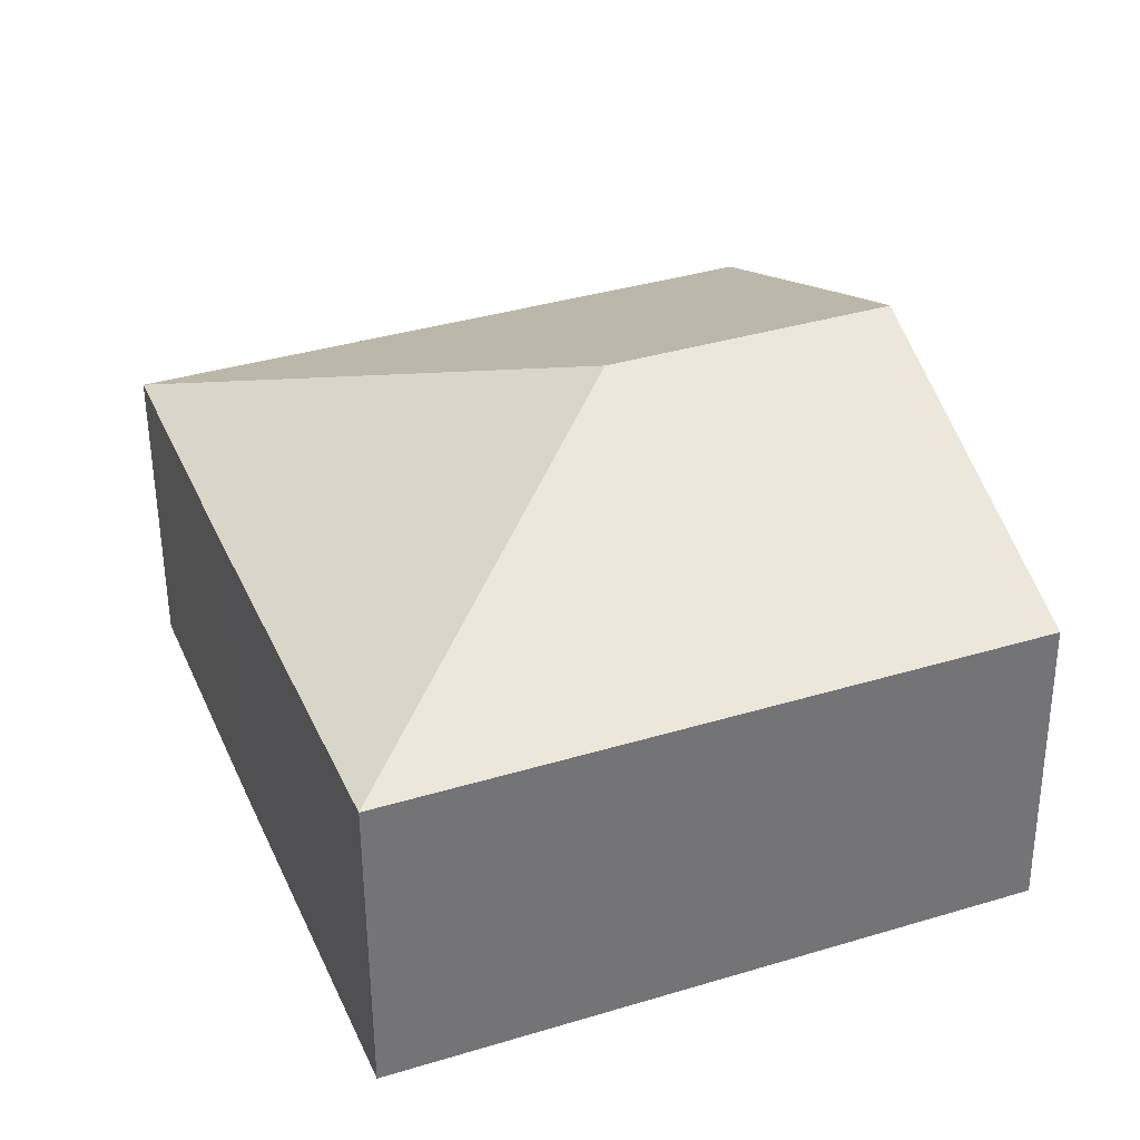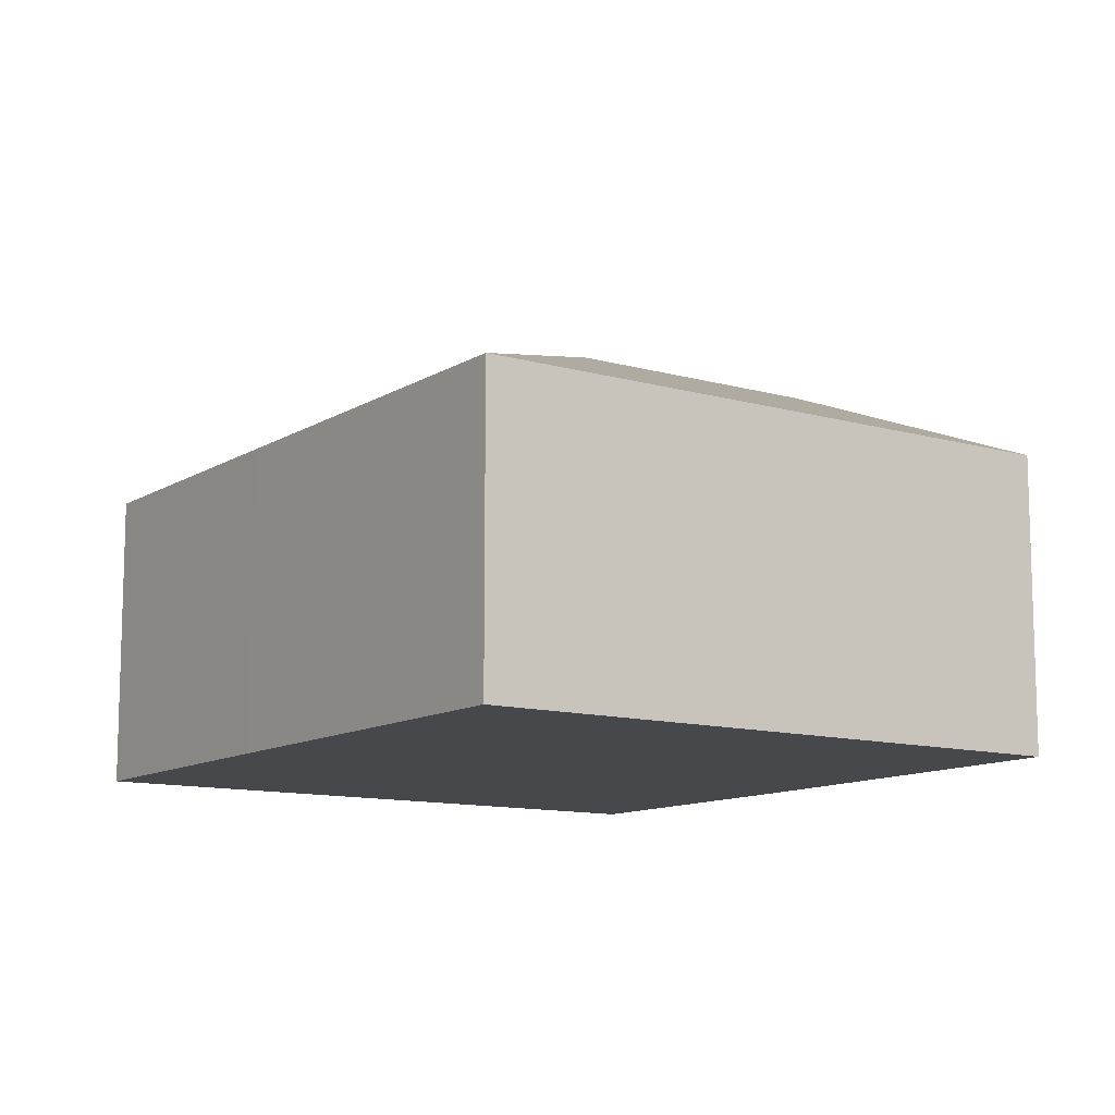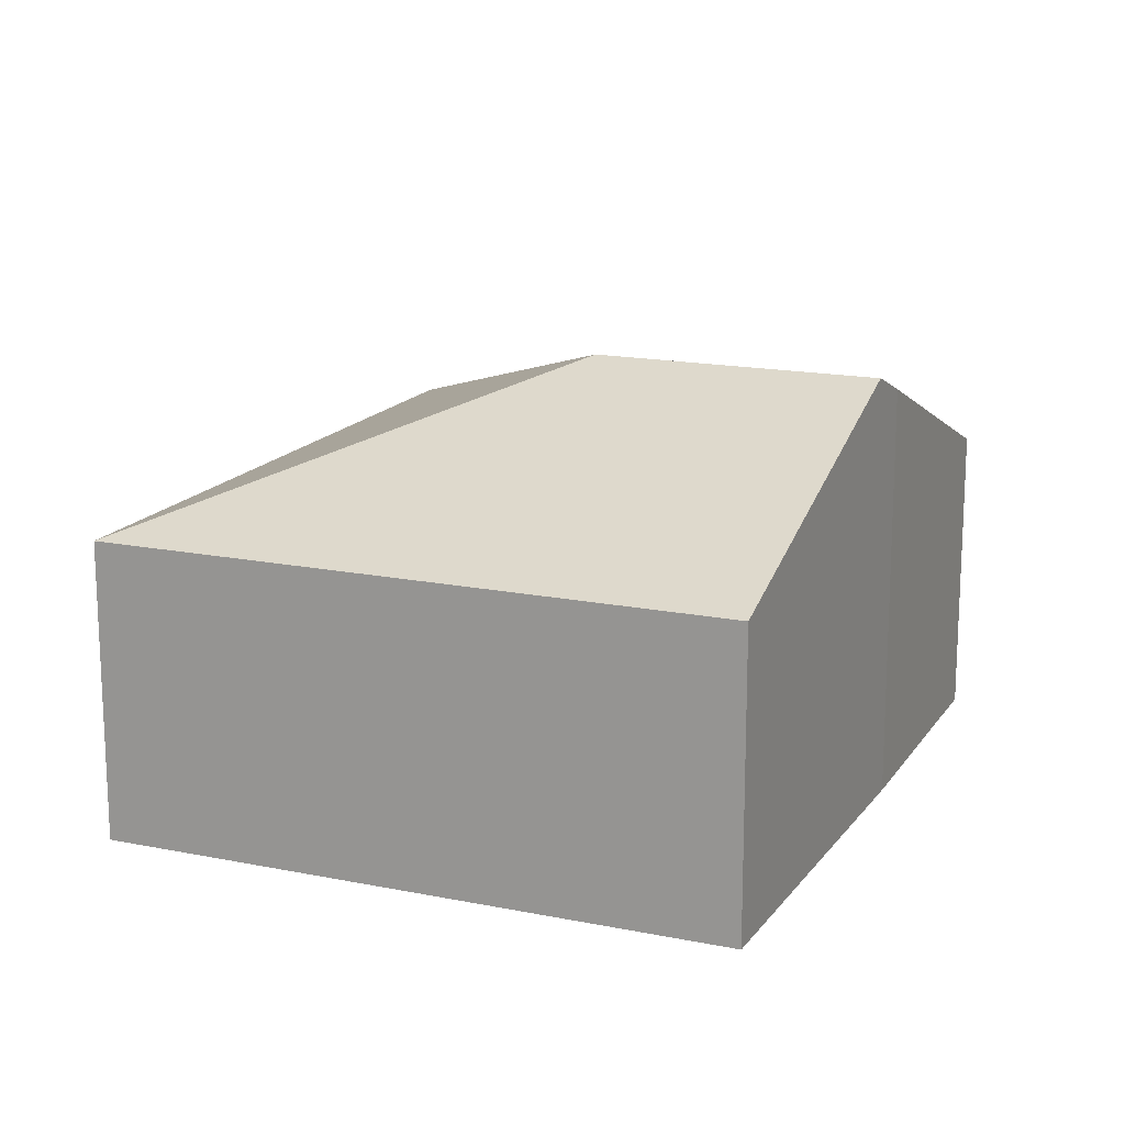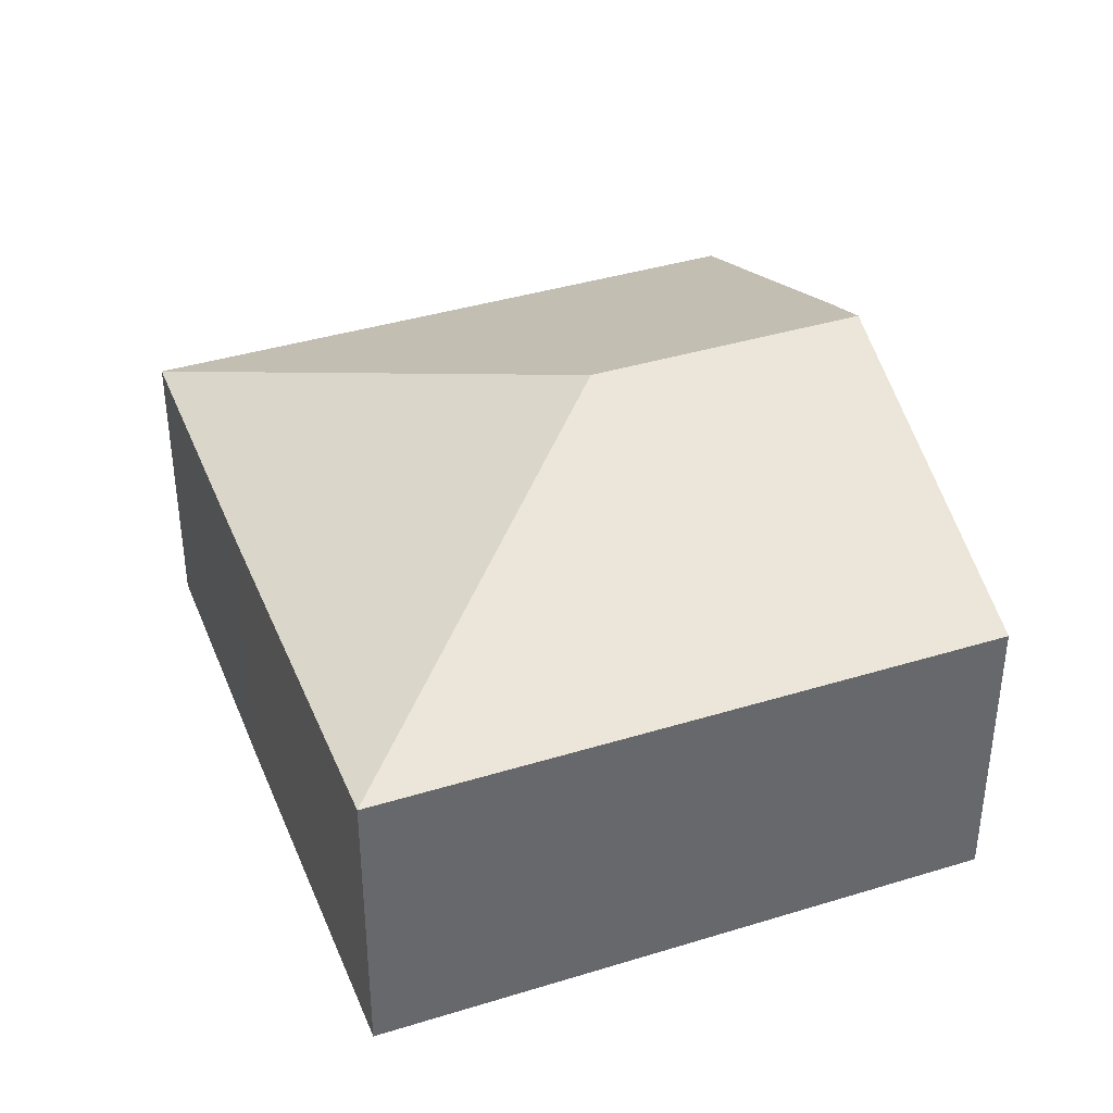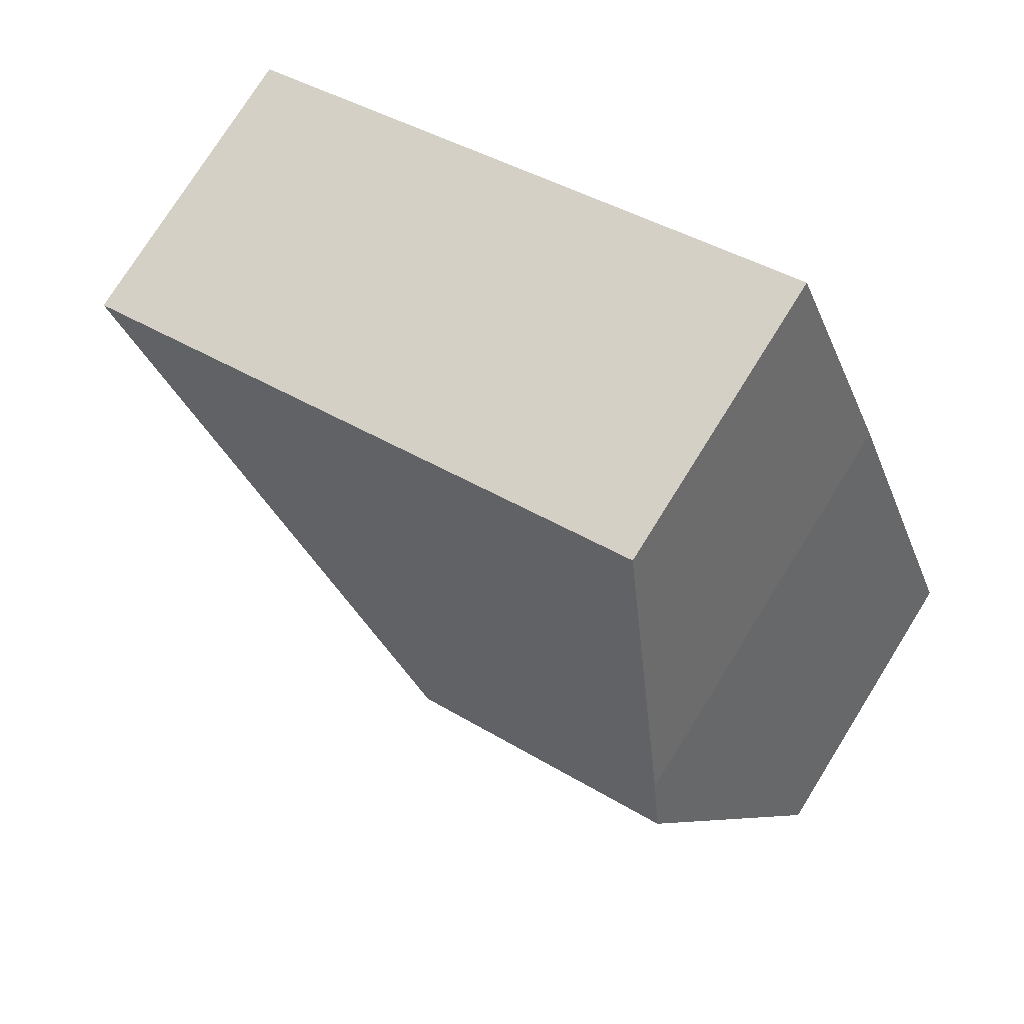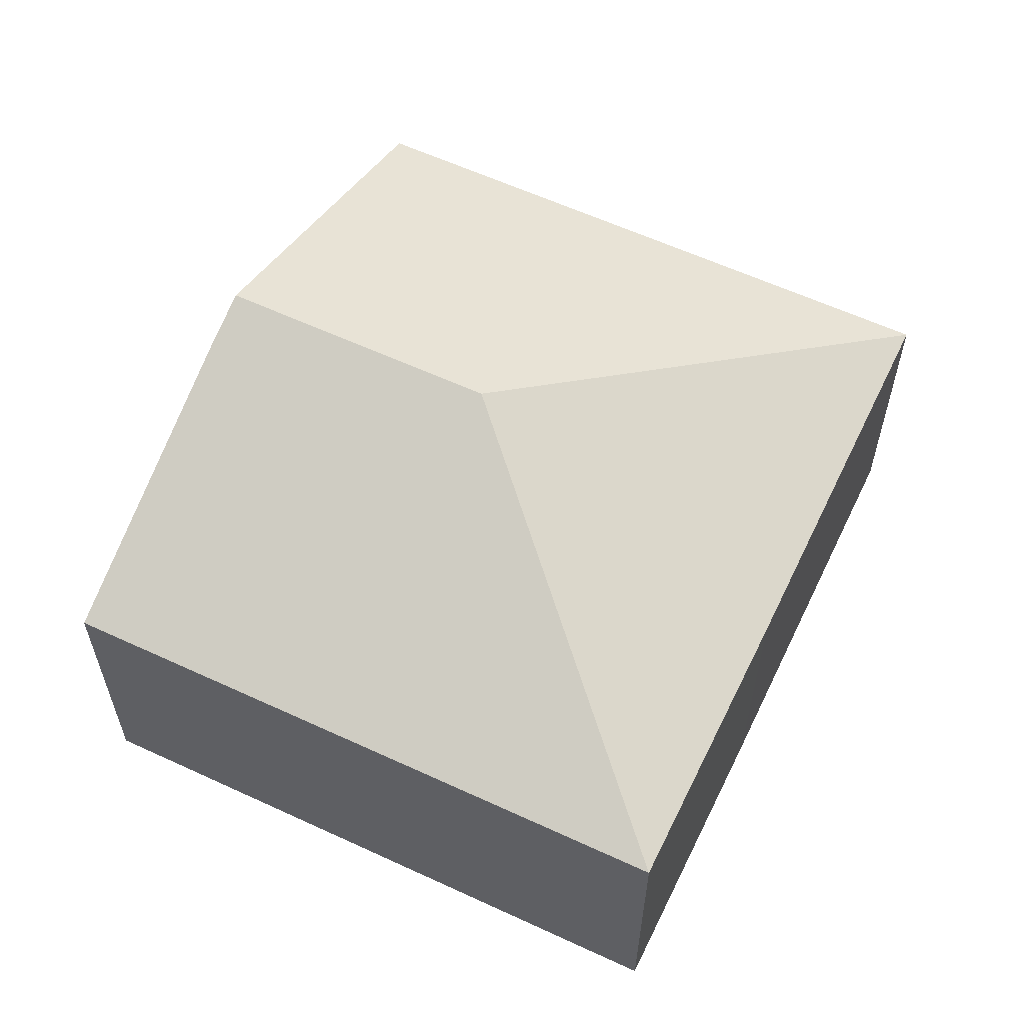
<metadata>
{"format":"obj","ext":"obj","renderer":"f3d","projection":"perspective","resolution":1024,"background":"white","views":[{"elev":-55.0,"azim":-179.6,"up":"+Z"},{"elev":-11.3,"azim":166.8,"up":"+Y"},{"elev":16.3,"azim":-135.6,"up":"+Y"},{"elev":39.0,"azim":-179.4,"up":"+Y"},{"elev":75.5,"azim":-148.1,"up":"+Z"},{"elev":60.1,"azim":47.1,"up":"+Y"}]}
</metadata>
<code>
v  3.331 3.695 1.916
v  2.15 2.531 5.63
v  7.227 2.531 3.609
v  1.046 3.695 2.826
v  1.214 3.508 3.28
v  6.314 2.527 1.243
v  5.035 2.531 -2.006
v  0 2.532 1.55e-16
v  0 0 0
v  5.035 1.228e-16 -2.006
v  1.046 -1.73e-16 2.826
v  1.214 -2.008e-16 3.28
v  2.15 -3.447e-16 5.63
v  7.227 -2.21e-16 3.609
v  6.314 -7.611e-17 1.243
g defaultobject
f 1 2 3
f 2 1 4
f 2 4 5
f 6 1 3
f 1 6 7
f 8 1 7
f 1 8 4
f 7 9 8
f 9 7 10
f 9 4 8
f 4 9 5
f 5 9 11
f 5 11 12
f 12 2 5
f 2 12 13
f 13 3 2
f 3 13 14
f 14 6 3
f 6 14 15
f 6 15 7
f 7 15 10
f 12 14 13
f 14 12 15
f 15 12 11
f 15 11 10
f 10 11 9

</code>
